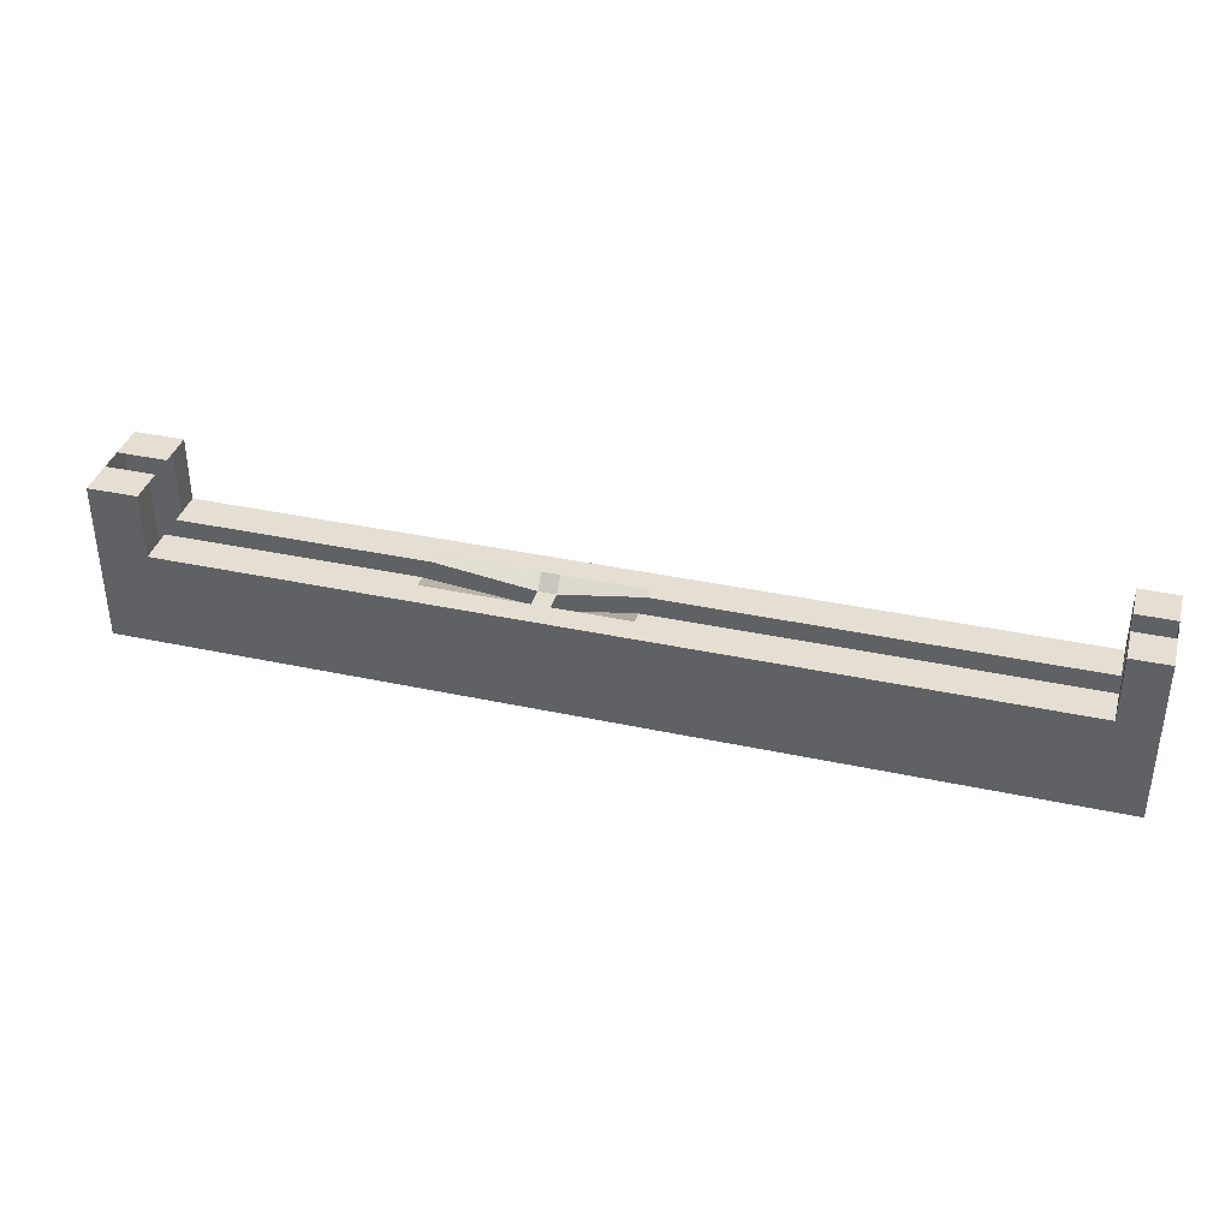
<metadata>
{"format":"obj","ext":"obj","renderer":"f3d","projection":"perspective","resolution":1024,"background":"white","views":[{"elev":37.2,"azim":15.5,"up":"+Y"}]}
</metadata>
<code>
o Cube.002_Cube.010
v -8.194 -1 1
v -8.194 1 1
v -8.194 -1 -1
v -8.194 1 -1
v 11.29 -1 1
v 11.29 1 1
v 11.29 -1 -1
v 11.29 1 -1
v -8.194 0 1
v -8.194 1 0
v -8.194 0 -1
v -8.194 -1 0
v 0 1 -1
v 11.29 0 -1
v 0 -1 -1
v 11.29 1 0
v 11.29 0 1
v 11.29 -1 0
v 0 1 1
v 0 -1 1
v 0 0.7304 0
v 0 -1 0
v 0 0 1
v 11.29 0 0
v 0 0 -1
v -8.194 0 0
v -8.194 0.5 1
v -8.194 1 -0.5
v -8.194 -0.5 -1
v -8.194 -1 0.5
v 4.097 1 -1
v 11.29 -0.5 -1
v -4.097 -1 -1
v 11.29 1 0.5
v 11.29 -0.5 1
v 11.29 -1 -0.5
v -4.097 1 1
v 4.097 -1 1
v -8.194 -0.5 1
v -8.194 1 0.5
v -8.194 0.5 -1
v -8.194 -1 -0.5
v -4.097 1 -1
v 11.29 0.5 -1
v 4.097 -1 -1
v 11.29 1 -0.5
v 11.29 0.5 1
v 11.29 -1 0.5
v 4.097 1 1
v -4.097 -1 1
v 0 1 0.5
v 0 1 -0.5
v 4.097 -1 0
v -4.097 -1 0
v 0 -1 0.5
v 0 -1 -0.5
v 0 -0.5 1
v 0 0.5 1
v 4.097 0 1
v -4.097 0 1
v 11.29 -0.5 0
v 11.29 0.5 0
v 11.29 0 -0.5
v 11.29 0 0.5
v 0 -0.5 -1
v 0 0.5 -1
v -4.097 0 -1
v 4.097 0 -1
v -8.194 -0.5 0
v -8.194 0.5 0
v -8.194 0 0.5
v -8.194 0 -0.5
v -8.194 0.5 -0.5
v -8.194 0.5 0.5
v -8.194 -0.5 0.5
v 4.097 0.5 -1
v -4.097 0.5 -1
v -4.097 -0.5 -1
v 11.29 0.5 0.5
v 11.29 0.5 -0.5
v 11.29 -0.5 -0.5
v -4.097 0.5 1
v 4.097 0.5 1
v 4.097 -0.5 1
v -4.097 -1 -0.5
v -4.097 -1 0.5
v 4.097 -1 0.5
v 4.097 1 -0.5
v 4.097 1 0.5
v -4.097 1 0.5
v -4.097 1 -0.5
v 4.097 -1 -0.5
v -4.097 -0.5 1
v 11.29 -0.5 0.5
v 4.097 -0.5 -1
v -8.194 -0.5 -0.5
v -8.194 0.75 1
v -8.194 1 -0.75
v -8.194 -0.75 -1
v -8.194 -1 0.75
v 6.146 1 -1
v 11.29 -0.75 -1
v -6.146 -1 -1
v 11.29 1 0.75
v 11.29 -0.75 1
v 11.29 -1 -0.75
v -6.146 1 1
v 6.146 -1 1
v -8.194 -0.25 1
v -8.194 1 0.25
v -8.194 0.25 -1
v -8.194 -1 -0.25
v -2.049 1 -1
v 11.29 0.25 -1
v 2.049 -1 -1
v 11.29 1 -0.25
v 11.29 0.25 1
v 11.29 -1 0.25
v 2.049 1 1
v -2.049 -1 1
v 0 1 0.75
v 0 0.7304 -0.25
v 6.146 -1 0
v -2.049 -1 0
v 0 -1 0.75
v 0 -1 -0.25
v 0 -0.75 1
v 0 0.25 1
v 6.146 0 1
v -2.049 0 1
v 11.29 -0.75 0
v 11.29 0.25 0
v 11.29 0 -0.75
v 11.29 0 0.25
v 0 -0.75 -1
v 0 0.25 -1
v -6.146 0 -1
v 2.049 0 -1
v -8.194 -0.75 0
v -8.194 0.25 0
v -8.194 0 0.75
v -8.194 0 -0.25
v -8.194 0.25 1
v -8.194 1 -0.25
v -8.194 -0.25 -1
v -8.194 -1 0.25
v 2.049 1 -1
v 11.29 -0.25 -1
v -2.049 -1 -1
v 11.29 1 0.25
v 11.29 -0.25 1
v 11.29 -1 -0.25
v -2.049 1 1
v 2.049 -1 1
v -8.194 -0.75 1
v -8.194 1 0.75
v -8.194 0.75 -1
v -8.194 -1 -0.75
v -6.146 1 -1
v 11.29 0.75 -1
v 6.146 -1 -1
v 11.29 1 -0.75
v 11.29 0.75 1
v 11.29 -1 0.75
v 6.146 1 1
v -6.146 -1 1
v 10.52 1 -1
v 0 0.7304 0.25
v 0 1 -0.75
v 2.049 -1 0
v -6.146 -1 0
v 0 -1 0.25
v 0 -1 -0.75
v 0 -0.25 1
v 0 0.75 1
v 2.049 0 1
v -6.146 0 1
v 11.29 -0.25 0
v 11.29 0.75 0
v 11.29 0 -0.25
v 11.29 0 0.75
v 0 -0.25 -1
v 0 0.75 -1
v -2.049 0 -1
v 6.146 0 -1
v -8.194 -0.25 0
v -8.194 0.75 0
v -8.194 0 0.25
v -8.194 0 -0.75
v -8.194 0.25 -0.5
v -8.194 0.75 -0.5
v -8.194 0.5 -0.25
v -8.194 0.5 -0.75
v -8.194 0.25 0.5
v -8.194 0.75 0.5
v -8.194 0.5 0.75
v -8.194 0.5 0.25
v -8.194 -0.75 0.5
v -8.194 -0.25 0.5
v -8.194 -0.5 0.75
v -8.194 -0.5 0.25
v 4.097 0.25 -1
v 4.097 0.75 -1
v 2.049 0.5 -1
v 6.146 0.5 -1
v -4.097 0.25 -1
v -4.097 0.75 -1
v -6.146 0.5 -1
v -2.049 0.5 -1
v -4.097 -0.75 -1
v -4.097 -0.25 -1
v -6.146 -0.5 -1
v -2.049 -0.5 -1
v 11.29 0.25 0.5
v 11.29 0.75 0.5
v 11.29 0.5 0.25
v 11.29 0.5 0.75
v 11.29 0.25 -0.5
v 11.29 0.75 -0.5
v 11.29 0.5 -0.75
v 11.29 0.5 -0.25
v 11.29 -0.75 -0.5
v 11.29 -0.25 -0.5
v 11.29 -0.5 -0.75
v 11.29 -0.5 -0.25
v -4.097 0.25 1
v -4.097 0.75 1
v -2.049 0.5 1
v -6.146 0.5 1
v 4.097 0.25 1
v 4.097 0.75 1
v 6.146 0.5 1
v 2.049 0.5 1
v 4.097 -0.75 1
v 4.097 -0.25 1
v 6.146 -0.5 1
v 2.049 -0.5 1
v -2.049 -1 -0.5
v -6.146 -1 -0.5
v -4.097 -1 -0.25
v -4.097 -1 -0.75
v -2.049 -1 0.5
v -6.146 -1 0.5
v -4.097 -1 0.75
v -4.097 -1 0.25
v 6.146 -1 0.5
v 2.049 -1 0.5
v 4.097 -1 0.75
v 4.097 -1 0.25
v 2.049 1 -0.5
v 6.146 1 -0.5
v 4.097 1 -0.25
v 4.097 1 -0.75
v 2.049 1 0.5
v 6.146 1 0.5
v 4.097 1 0.75
v 4.097 1 0.25
v -6.146 1 0.5
v -2.049 1 0.5
v -4.097 1 0.75
v -4.097 1 0.25
v -6.146 1 -0.5
v -2.049 1 -0.5
v -4.097 1 -0.25
v -4.097 1 -0.75
v 6.146 -1 -0.5
v 2.049 -1 -0.5
v 4.097 -1 -0.25
v 4.097 -1 -0.75
v -4.097 -0.75 1
v -4.097 -0.25 1
v -2.049 -0.5 1
v -6.146 -0.5 1
v 11.29 -0.75 0.5
v 11.29 -0.25 0.5
v 11.29 -0.5 0.25
v 11.29 -0.5 0.75
v 4.097 -0.75 -1
v 4.097 -0.25 -1
v 2.049 -0.5 -1
v 6.146 -0.5 -1
v -8.194 -0.75 -0.5
v -8.194 -0.25 -0.5
v -8.194 -0.5 -0.25
v -8.194 -0.5 -0.75
v -8.194 -0.25 -0.75
v -8.194 -0.25 -0.25
v -8.194 -0.75 -0.25
v 6.146 -0.25 -1
v 2.049 -0.25 -1
v 2.049 -0.75 -1
v 11.29 -0.25 0.75
v 11.29 -0.25 0.25
v 11.29 -0.75 0.25
v -6.146 -0.25 1
v -2.049 -0.25 1
v -2.049 -0.75 1
v 2.049 -1 -0.75
v 2.049 -1 -0.25
v 6.146 -1 -0.25
v -2.049 1 -0.75
v -2.049 1 -0.25
v -6.146 1 -0.25
v -2.049 1 0.25
v -2.049 1 0.75
v -6.146 1 0.75
v 6.146 1 0.25
v 6.146 1 0.75
v 2.049 1 0.75
v 6.146 1 -0.75
v 6.146 1 -0.25
v 2.049 1 -0.25
v 2.049 -1 0.25
v 2.049 -1 0.75
v 6.146 -1 0.75
v -6.146 -1 0.25
v -6.146 -1 0.75
v -2.049 -1 0.75
v -6.146 -1 -0.75
v -6.146 -1 -0.25
v -2.049 -1 -0.25
v 2.049 -0.25 1
v 6.146 -0.25 1
v 6.146 -0.75 1
v 2.049 0.75 1
v 6.146 0.75 1
v 6.146 0.25 1
v -6.146 0.75 1
v -2.049 0.75 1
v -2.049 0.25 1
v 11.29 -0.25 -0.25
v 11.29 -0.25 -0.75
v 11.29 -0.75 -0.75
v 11.29 0.75 -0.25
v 11.29 0.75 -0.75
v 11.29 0.25 -0.75
v 11.29 0.75 0.75
v 11.29 0.75 0.25
v 11.29 0.25 0.25
v -2.049 -0.25 -1
v -6.146 -0.25 -1
v -6.146 -0.75 -1
v -2.049 0.75 -1
v -6.146 0.75 -1
v -6.146 0.25 -1
v 6.146 0.75 -1
v 2.049 0.75 -1
v 2.049 0.25 -1
v -8.194 -0.25 0.25
v -8.194 -0.25 0.75
v -8.194 -0.75 0.75
v -8.194 0.75 0.25
v -8.194 0.75 0.75
v -8.194 0.25 0.75
v -8.194 0.75 -0.75
v -8.194 0.75 -0.25
v -8.194 0.25 -0.25
v -8.194 0.25 -0.75
v -8.194 0.25 0.25
v -8.194 -0.75 0.25
v 6.146 0.25 -1
v -2.049 0.25 -1
v -2.049 -0.75 -1
v 11.29 0.25 0.75
v 11.29 0.25 -0.25
v 11.29 -0.75 -0.25
v -6.146 0.25 1
v 2.049 0.25 1
v 2.049 -0.75 1
v -2.049 -1 -0.75
v -2.049 -1 0.25
v 6.146 -1 0.25
v 2.049 1 -0.75
v 2.049 1 0.25
v -6.146 1 0.25
v -6.146 1 -0.75
v 6.146 -1 -0.75
v -6.146 -0.75 1
v 11.29 -0.75 0.75
v 6.146 -0.75 -1
v -8.194 -0.75 -0.75
v 0.3646 -1 -1
v 0.3646 1 1
v 0.3646 0.7304 0
v 0.3646 0 -1
v 0.3646 0.5 -1
v 0.3646 1 -0.5
v 0.3646 1 0.5
v 0.3646 -0.5 -1
v 0.3646 1 -1
v 0.3646 -1 1
v 0.3646 -1 0
v 0.3646 0 1
v 0.3646 0.5 1
v 0.3646 -0.5 1
v 0.3646 -1 0.5
v 0.3646 -1 -0.5
v 0.3646 -0.25 -1
v 0.3646 -0.75 -1
v 0.3646 -1 -0.75
v 0.3646 -1 -0.25
v 0.3646 1 0.75
v 0.3646 0.7304 -0.25
v 0.3646 -1 0.25
v 0.3646 -1 0.75
v 0.3646 -0.25 1
v 0.3646 0.75 1
v 0.3646 0.75 -1
v 0.3646 0.25 -1
v 0.3646 0.25 1
v 0.3646 -0.75 1
v 0.3646 1 -0.75
v 0.3646 0.7304 0.25
v 7.558 1 -1
v 7.558 -1 1
v 7.558 -1 0
v 7.558 0 1
v 7.558 0.5 1
v 7.558 -0.5 1
v 7.558 -1 0.5
v 7.558 -1 -0.5
v 7.558 -1 -1
v 7.558 1 1
v 7.558 0 -1
v 7.558 0.5 -1
v 7.558 1 -0.5
v 7.558 1 0.5
v 7.558 -0.5 -1
v 7.558 -0.25 -1
v 7.558 -1 -0.25
v 7.558 1 0.25
v 7.558 1 0.75
v 7.558 1 -0.75
v 7.558 1 -0.25
v 7.558 -1 0.75
v 7.558 -0.25 1
v 7.558 -0.75 1
v 7.558 0.75 1
v 7.558 0.25 1
v 7.558 0.75 -1
v 7.558 0.25 -1
v 7.558 -1 0.25
v 7.558 -1 -0.75
v 7.558 -0.75 -1
v 10.52 -1 1
v 10.52 -1 0
v 10.52 0 1
v 10.52 0.5 1
v 10.52 -0.5 1
v 10.52 -1 0.5
v 10.52 -1 -0.5
v 10.52 -1 -0.25
v 10.52 -1 0.75
v 10.52 -0.25 1
v 10.52 -0.75 1
v 10.52 0.75 1
v 10.52 0.25 1
v 10.52 -1 0.25
v 10.52 -1 -0.75
v 10.52 -1 -1
v 10.52 1 1
v 10.52 0 -1
v 10.52 0.5 -1
v 10.52 1 -0.5
v 10.52 1 0.5
v 10.52 -0.5 -1
v 10.52 -0.25 -1
v 10.52 1 0.25
v 10.52 1 0.75
v 10.52 1 -0.75
v 10.52 1 -0.25
v 10.52 0.75 -1
v 10.52 0.25 -1
v 10.52 -0.75 -1
v -7.18 -1 -1
v -7.18 1 1
v -7.18 0 -1
v -7.18 0.5 -1
v -7.18 -0.5 -1
v -7.18 1 0.5
v -7.18 1 -0.5
v -7.18 1 -1
v -7.18 -1 1
v -7.18 -1 0
v -7.18 0 1
v -7.18 0.5 1
v -7.18 -1 -0.5
v -7.18 -1 0.5
v -7.18 -0.5 1
v -7.18 -0.25 1
v -7.18 1 -0.25
v -7.18 1 0.75
v -7.18 -1 0.25
v -7.18 -1 0.75
v -7.18 -1 -0.75
v -7.18 -1 -0.25
v -7.18 0.75 1
v -7.18 -0.25 -1
v -7.18 -0.75 -1
v -7.18 0.75 -1
v -7.18 0.25 -1
v -7.18 0.25 1
v -7.18 1 0.25
v -7.18 1 -0.75
v -7.18 -0.75 1
v -7.18 2.343 -0.75
v -7.18 2.343 -1
v -8.194 2.343 -1
v -8.194 2.343 -0.75
v -8.194 2.343 0
v -8.194 2.343 0.25
v -7.18 2.343 0.75
v -7.18 2.343 0.5
v -8.194 2.343 0.5
v -8.194 2.343 0.75
v -7.18 2.343 -0.25
v -7.18 2.343 -0.5
v -8.194 2.343 -0.5
v -8.194 2.343 -0.25
v -8.194 2.343 -0.25
v -8.194 2.343 0
v -7.18 2.343 1
v -7.18 2.343 0.75
v -8.194 2.343 0.75
v -8.194 2.343 1
v 11.29 2.343 0.25
v 11.29 2.343 0
v 11.29 2.343 0.5
v 11.29 2.343 0.25
v 10.52 2.343 0.25
v 10.52 2.343 0.5
v -7.18 2.343 0.5
v -7.18 2.343 0.25
v -8.194 2.343 0.25
v -8.194 2.343 0.5
v -7.18 2.343 -0.5
v -7.18 2.343 -0.75
v -8.194 2.343 -0.75
v -8.194 2.343 -0.5
v 11.29 2.343 1
v 11.29 2.343 0.75
v 10.52 2.343 0.75
v 10.52 2.343 1
v 11.29 2.343 0.75
v 11.29 2.343 0.5
v 10.52 2.343 0.5
v 10.52 2.343 0.75
v 11.29 2.343 -0.5
v 11.29 2.343 -0.75
v 10.52 2.343 -0.75
v 10.52 2.343 -0.5
v 11.29 2.343 -0.75
v 11.29 2.343 -1
v 10.52 2.343 -1
v 10.52 2.343 -0.75
v 11.29 2.343 0
v 11.29 2.343 -0.25
v 10.52 2.343 -0.25
v 11.29 2.343 -0.25
v 11.29 2.343 -0.5
v 10.52 2.343 -0.5
v 10.52 2.343 -0.25
f 381 99 3 158
f 474 102 7 460
f 379 105 5 164
f 505 155 1 483
f 459 460 7 106
f 413 384 21 168
f 412 390 13 169
f 458 446 18 118
f 371 124 22 172
f 370 149 15 173
f 411 127 20 391
f 410 128 23 393
f 502 143 9 485
f 366 131 18 152
f 365 132 24 180
f 364 117 17 181
f 363 135 15 149
f 362 136 25 184
f 473 114 14 462
f 360 139 12 146
f 359 140 26 188
f 358 111 11 189
f 357 190 72 142
f 356 191 73 192
f 355 157 41 193
f 354 194 71 141
f 353 195 74 196
f 352 187 70 197
f 351 198 30 100
f 350 199 75 200
f 349 186 69 201
f 348 202 68 138
f 347 203 76 204
f 472 160 44 463
f 345 206 67 137
f 344 207 77 208
f 343 183 66 209
f 342 210 33 103
f 341 211 78 212
f 340 182 65 213
f 339 214 64 134
f 338 215 79 216
f 337 163 47 217
f 336 218 63 133
f 335 219 80 220
f 334 179 62 221
f 333 222 36 106
f 332 223 81 224
f 331 178 61 225
f 330 226 60 130
f 329 227 82 228
f 497 97 27 486
f 327 230 59 129
f 326 231 83 232
f 407 175 58 394
f 324 234 38 108
f 323 235 84 236
f 406 174 57 395
f 321 238 56 126
f 320 239 85 240
f 319 103 33 241
f 318 242 55 125
f 317 243 86 244
f 316 171 54 245
f 453 450 48 164
f 314 247 87 248
f 313 170 53 249
f 403 387 52 122
f 311 251 88 252
f 310 101 31 253
f 402 388 51 121
f 308 255 89 256
f 305 259 90 260
f 302 263 91 264
f 301 113 43 265
f 452 451 36 152
f 299 267 92 268
f 298 115 45 269
f 297 270 50 120
f 296 271 93 272
f 490 109 39 489
f 294 274 48 118
f 293 275 94 276
f 292 151 35 277
f 291 278 45 115
f 290 279 95 280
f 467 148 32 466
f 288 282 42 112
f 287 283 96 284
f 286 145 29 285
f 283 286 285 96
f 72 189 286 283
f 189 11 145 286
f 186 287 284 69
f 26 142 287 186
f 142 72 283 287
f 139 288 112 12
f 69 284 288 139
f 284 96 282 288
f 279 289 281 95
f 68 185 289 279
f 462 14 148 467
f 398 290 280 389
f 385 138 290 398
f 138 68 279 290
f 399 291 115 382
f 389 280 291 399
f 280 95 278 291
f 275 292 277 94
f 64 181 292 275
f 181 17 151 292
f 178 293 276 61
f 24 134 293 178
f 134 64 275 293
f 131 294 118 18
f 61 276 294 131
f 276 94 274 294
f 271 295 273 93
f 60 177 295 271
f 485 9 109 490
f 174 296 272 57
f 23 130 296 174
f 130 60 271 296
f 127 297 120 20
f 57 272 297 127
f 272 93 270 297
f 267 298 269 92
f 397 400 298 267
f 400 382 115 298
f 170 299 268 53
f 392 401 299 170
f 401 397 267 299
f 446 452 152 18
f 53 268 300 123
f 268 92 266 300
f 263 301 265 91
f 52 169 301 263
f 169 13 113 301
f 122 52 263 302
f 264 91 262 303
f 259 304 261 90
f 51 168 304 259
f 153 305 260 37
f 19 121 305 153
f 121 51 259 305
f 37 260 306 107
f 260 90 258 306
f 255 307 257 89
f 427 431 307 255
f 165 308 256 49
f 423 432 308 165
f 432 427 255 308
f 383 402 121 19
f 49 256 309 119
f 256 89 254 309
f 251 310 253 88
f 426 433 310 251
f 433 414 101 310
f 434 426 251 311
f 384 403 122 21
f 252 88 250 312
f 247 313 249 87
f 396 404 313 247
f 404 392 170 313
f 154 314 248 38
f 391 405 314 154
f 405 396 247 314
f 445 453 164 5
f 38 248 315 108
f 248 87 246 315
f 243 316 245 86
f 488 493 316 243
f 493 484 171 316
f 166 317 244 50
f 483 494 317 166
f 494 488 243 317
f 120 318 125 20
f 50 244 318 120
f 244 86 242 318
f 239 319 241 85
f 487 495 319 239
f 495 475 103 319
f 171 320 240 54
f 484 496 320 171
f 496 487 239 320
f 124 321 126 22
f 54 240 321 124
f 240 85 238 321
f 235 322 237 84
f 59 176 322 235
f 393 23 174 406
f 436 323 236 419
f 417 129 323 436
f 129 59 235 323
f 437 324 108 415
f 419 236 324 437
f 236 84 234 324
f 231 325 233 83
f 49 119 325 231
f 383 19 175 407
f 438 326 232 418
f 423 165 326 438
f 165 49 231 326
f 439 327 129 417
f 418 232 327 439
f 232 83 230 327
f 227 328 229 82
f 37 107 328 227
f 476 2 97 497
f 175 329 228 58
f 19 153 329 175
f 153 37 227 329
f 128 330 130 23
f 58 228 330 128
f 228 82 226 330
f 223 331 225 81
f 63 180 331 223
f 180 24 178 331
f 148 332 224 32
f 14 133 332 148
f 133 63 223 332
f 102 333 106 7
f 32 224 333 102
f 224 81 222 333
f 219 334 221 80
f 46 116 334 219
f 116 16 179 334
f 160 335 220 44
f 8 162 335 160
f 162 46 219 335
f 114 336 133 14
f 44 220 336 114
f 220 80 218 336
f 215 337 217 79
f 34 104 337 215
f 104 6 163 337
f 179 338 216 62
f 16 150 338 179
f 150 34 215 338
f 132 339 134 24
f 62 216 339 132
f 216 79 214 339
f 211 340 213 78
f 67 184 340 211
f 184 25 182 340
f 498 341 212 479
f 477 137 341 498
f 137 67 211 341
f 499 342 103 475
f 479 212 342 499
f 212 78 210 342
f 207 343 209 77
f 43 113 343 207
f 113 13 183 343
f 500 344 208 478
f 482 159 344 500
f 159 43 207 344
f 501 345 137 477
f 478 208 345 501
f 208 77 206 345
f 203 346 205 76
f 31 101 346 203
f 167 8 160 472
f 408 347 204 386
f 390 147 347 408
f 147 31 203 347
f 409 348 138 385
f 386 204 348 409
f 204 76 202 348
f 199 349 201 75
f 71 188 349 199
f 188 26 186 349
f 109 350 200 39
f 9 141 350 109
f 141 71 199 350
f 155 351 100 1
f 39 200 351 155
f 200 75 198 351
f 195 352 197 74
f 40 110 352 195
f 110 10 187 352
f 97 353 196 27
f 2 156 353 97
f 156 40 195 353
f 143 354 141 9
f 27 196 354 143
f 196 74 194 354
f 191 355 193 73
f 28 98 355 191
f 98 4 157 355
f 187 356 192 70
f 10 144 356 187
f 144 28 191 356
f 140 357 142 26
f 70 192 357 140
f 192 73 190 357
f 190 358 189 72
f 73 193 358 190
f 193 41 111 358
f 194 359 188 71
f 74 197 359 194
f 197 70 140 359
f 198 360 146 30
f 75 201 360 198
f 201 69 139 360
f 202 361 185 68
f 76 205 361 202
f 463 44 114 473
f 206 362 184 67
f 77 209 362 206
f 209 66 136 362
f 210 363 149 33
f 78 213 363 210
f 213 65 135 363
f 214 364 181 64
f 79 217 364 214
f 217 47 117 364
f 218 365 180 63
f 80 221 365 218
f 221 62 132 365
f 222 366 152 36
f 81 225 366 222
f 225 61 131 366
f 226 367 177 60
f 82 229 367 226
f 486 27 143 502
f 230 368 176 59
f 83 233 368 230
f 394 58 128 410
f 234 369 154 38
f 84 237 369 234
f 395 57 127 411
f 238 370 173 56
f 85 241 370 238
f 241 33 149 370
f 242 371 172 55
f 86 245 371 242
f 245 54 124 371
f 450 458 118 48
f 87 249 372 246
f 249 53 123 372
f 387 412 169 52
f 88 253 373 250
f 253 31 147 373
f 388 413 168 51
f 89 257 374 254
f 90 261 375 258
f 91 265 376 262
f 265 43 159 376
f 451 459 106 36
f 92 269 377 266
f 269 45 161 377
f 270 378 166 50
f 93 273 378 270
f 489 39 155 505
f 274 379 164 48
f 94 277 379 274
f 277 35 105 379
f 278 380 161 45
f 95 281 380 278
f 466 32 102 474
f 282 381 158 42
f 96 285 381 282
f 285 29 99 381
f 254 374 413 388
f 250 373 412 387
f 237 395 411 369
f 233 394 410 368
f 66 386 409 136
f 136 409 385 25
f 13 390 408 183
f 183 408 386 66
f 119 383 407 325
f 176 393 406 322
f 125 55 396 405
f 20 125 405 391
f 172 22 392 404
f 55 172 404 396
f 119 309 402 383
f 126 56 397 401
f 22 126 401 392
f 173 15 382 400
f 56 173 400 397
f 65 389 399 135
f 135 399 382 15
f 25 385 398 182
f 182 398 389 65
f 309 254 388 402
f 312 250 387 403
f 322 406 395 237
f 325 407 394 233
f 368 410 393 176
f 369 411 391 154
f 373 147 390 412
f 281 428 444 380
f 266 377 443 421
f 246 372 442 420
f 205 425 441 361
f 101 414 440 346
f 448 418 439 457
f 457 439 417 447
f 461 423 438 456
f 456 438 418 448
f 449 419 437 455
f 455 437 415 445
f 447 417 436 454
f 454 436 419 449
f 108 315 435 415
f 471 464 426 434
f 470 167 414 433
f 464 470 433 426
f 469 465 427 432
f 461 469 432 423
f 465 468 431 427
f 123 300 430 416
f 185 424 429 289
f 289 429 428 281
f 300 266 421 430
f 315 246 420 435
f 346 440 425 205
f 361 441 424 185
f 372 123 416 442
f 377 161 422 443
f 380 444 422 161
f 151 454 449 35
f 17 447 454 151
f 105 455 445 5
f 35 449 455 105
f 163 456 448 47
f 6 461 456 163
f 117 457 447 17
f 47 448 457 117
f 428 466 474 444
f 421 443 459 451
f 420 442 458 450
f 425 463 473 441
f 414 167 472 440
f 415 435 453 445
f 416 430 452 446
f 424 462 467 429
f 429 467 466 428
f 430 421 451 452
f 435 420 450 453
f 440 472 463 425
f 441 473 462 424
f 442 416 446 458
f 443 422 460 459
f 444 474 460 422
f 273 489 505 378
f 262 376 504 481
f 258 375 503 480
f 229 486 502 367
f 41 478 501 111
f 111 501 477 11
f 4 482 500 157
f 157 500 478 41
f 29 479 499 99
f 99 499 475 3
f 11 477 498 145
f 145 498 479 29
f 107 476 497 328
f 112 42 487 496
f 12 112 496 484
f 158 3 475 495
f 42 158 495 487
f 100 30 488 494
f 1 100 494 483
f 146 12 484 493
f 30 146 493 488
f 107 306 492 476
f 177 485 490 295
f 295 490 489 273
f 303 262 481 491
f 306 258 480 492
f 328 497 486 229
f 367 502 485 177
f 376 159 482 504
f 378 505 483 166
f 506 507 508 509
f 482 507 506 504
f 4 508 507 482
f 98 509 508 4
f 504 506 509 98
f 110 511 510 10
f 512 513 514 515
f 480 513 512 492
f 40 514 513 480
f 156 515 514 40
f 492 512 515 156
f 516 517 518 519
f 28 518 517 481
f 144 519 518 28
f 10 521 520 144
f 522 523 524 525
f 492 523 522 476
f 156 524 523 492
f 2 525 524 156
f 476 522 525 2
f 16 527 526 150
f 528 529 530 531
f 150 529 528 34
f 34 528 531 465
f 532 533 534 535
f 40 535 534 110
f 480 532 535 40
f 536 537 538 539
f 504 537 536 481
f 98 538 537 504
f 28 539 538 98
f 481 536 539 28
f 540 541 542 543
f 104 541 540 6
f 469 542 541 104
f 461 543 542 469
f 6 540 543 461
f 544 545 546 547
f 34 545 544 104
f 465 546 545 34
f 469 547 546 465
f 104 544 547 469
f 548 549 550 551
f 162 549 548 46
f 470 550 549 162
f 464 551 550 470
f 46 548 551 464
f 552 553 554 555
f 8 553 552 162
f 167 554 553 8
f 470 555 554 167
f 162 552 555 470
f 116 557 556 16
f 471 558 557 116
f 559 560 561 562
f 46 560 559 116
f 464 561 560 46
o Circle
v 0.9763 2.196 -1.066
v 0.7812 2.196 -1.047
v 0.5936 2.196 -0.9902
v 0.4207 2.196 -0.8978
v 0.2691 2.196 -0.7734
v 0.1448 2.196 -0.6219
v 0.05237 2.196 -0.449
v -0.004534 2.196 -0.2614
v -0.02375 2.196 -0.0663
v -0.004534 2.196 0.1288
v 0.05237 2.196 0.3164
v 0.1448 2.196 0.4893
v 0.2691 2.196 0.6408
v 0.4207 2.196 0.7652
v 0.5936 2.196 0.8576
v 0.7812 2.196 0.9145
v 0.9763 2.196 0.9337
v 1.171 2.196 0.9145
v 1.359 2.196 0.8576
v 1.532 2.196 0.7652
v 1.683 2.196 0.6408
v 1.808 2.196 0.4893
v 1.9 2.196 0.3164
v 1.957 2.196 0.1288
v 1.976 2.196 -0.0663
v 1.957 2.196 -0.2614
v 1.9 2.196 -0.449
v 1.808 2.196 -0.6219
v 1.683 2.196 -0.7734
v 1.532 2.196 -0.8978
v 1.359 2.196 -0.9902
v 1.171 2.196 -1.047
l 564 563
l 565 564
l 566 565
l 567 566
l 568 567
l 569 568
l 570 569
l 571 570
l 572 571
l 573 572
l 574 573
l 575 574
l 576 575
l 577 576
l 578 577
l 579 578
l 580 579
l 581 580
l 582 581
l 583 582
l 584 583
l 585 584
l 586 585
l 587 586
l 588 587
l 589 588
l 590 589
l 591 590
l 592 591
l 593 592
l 594 593
l 563 594

</code>
